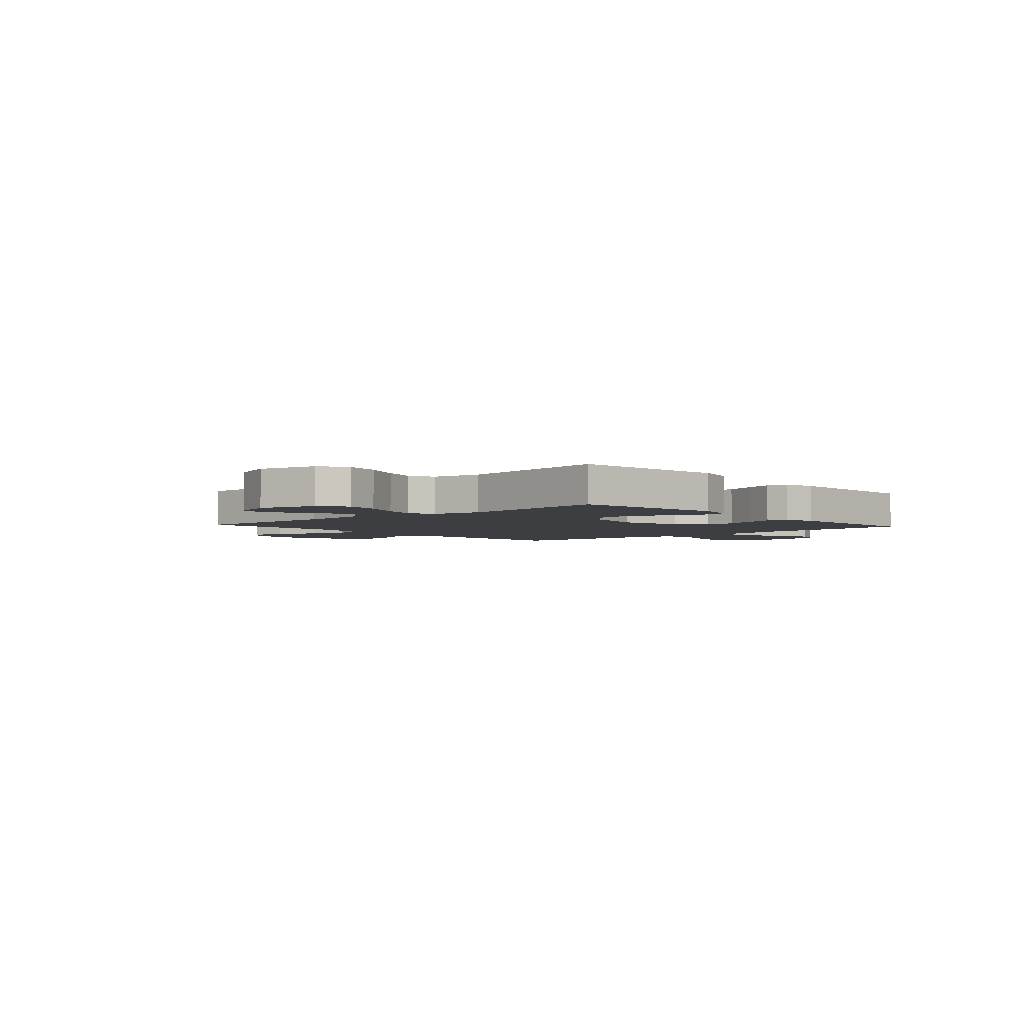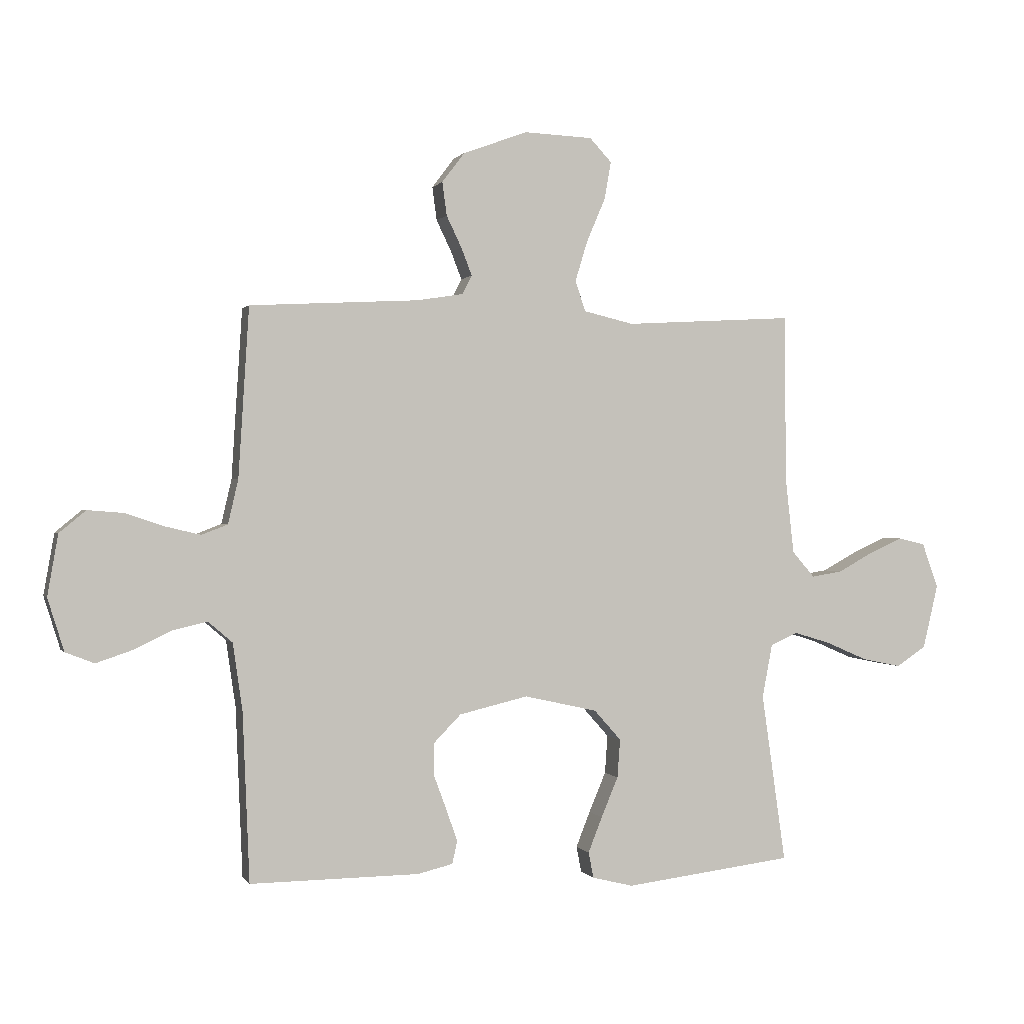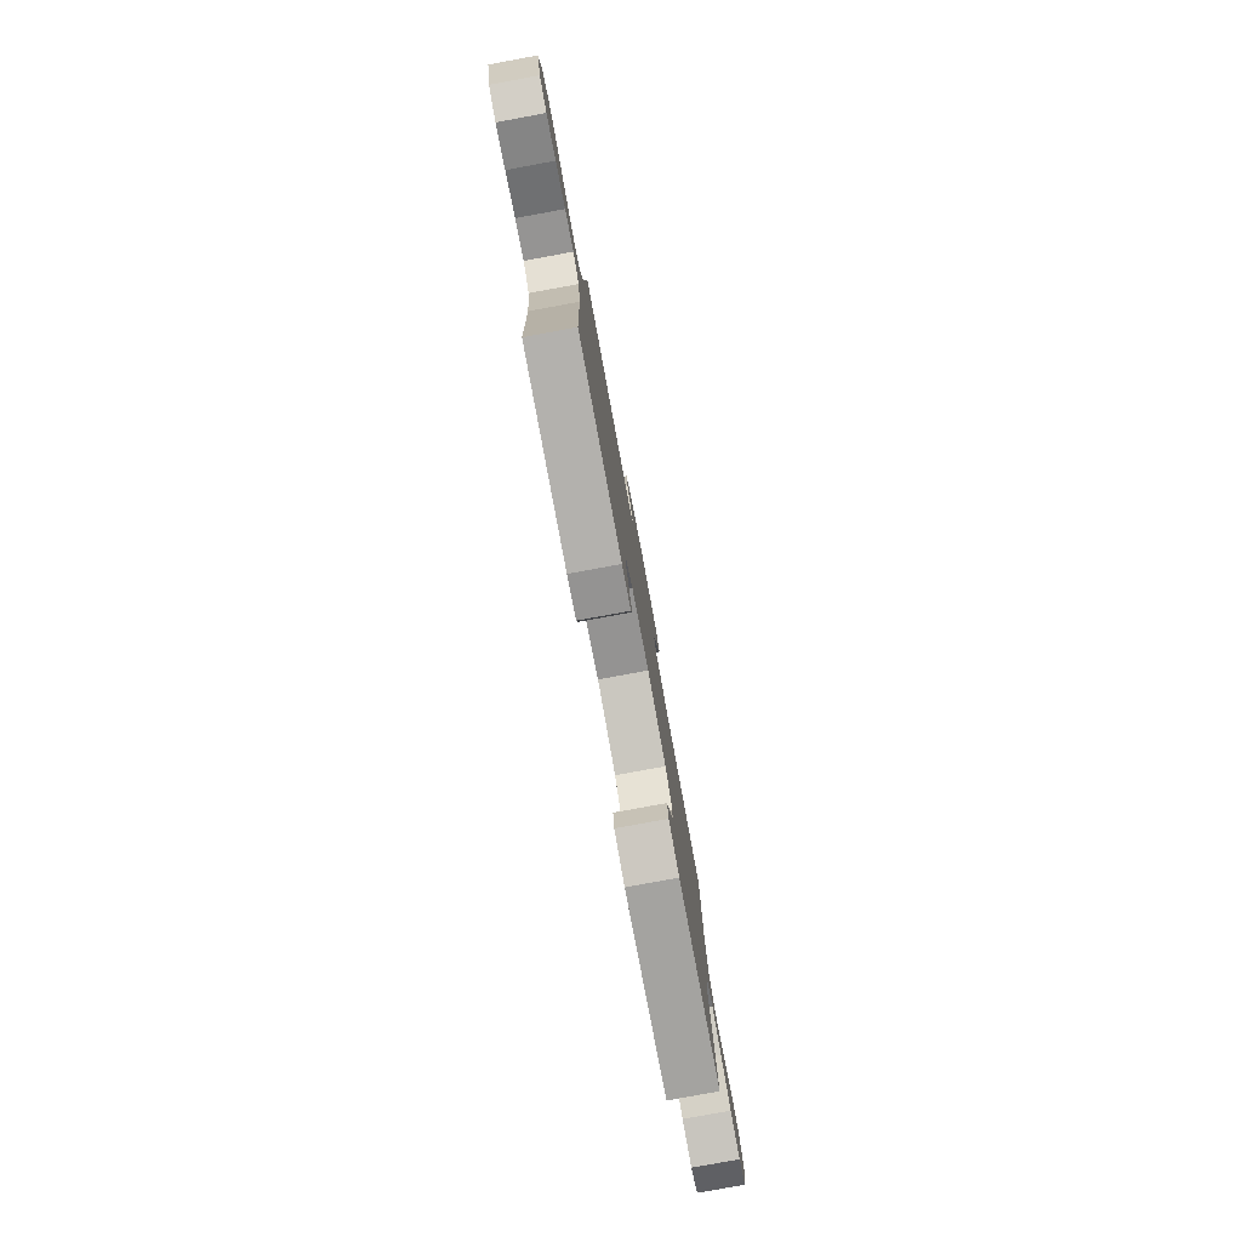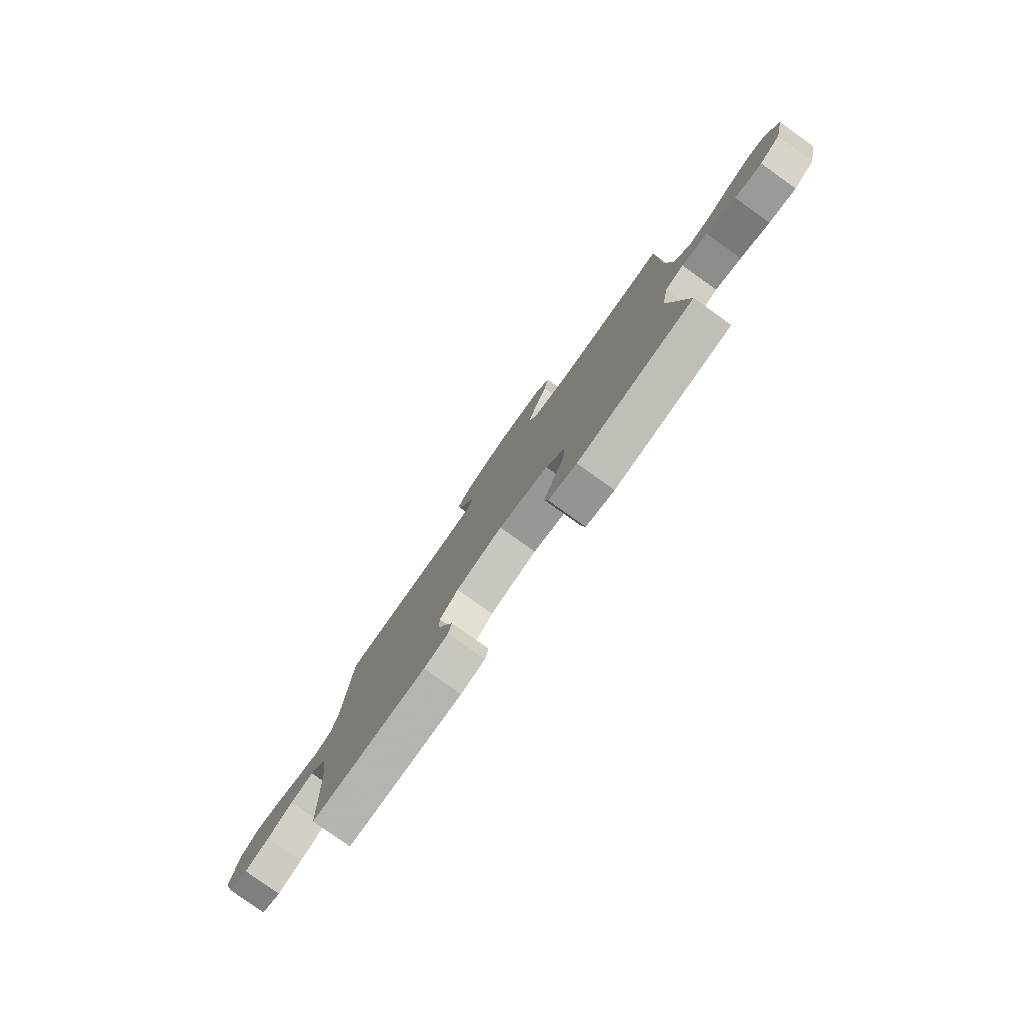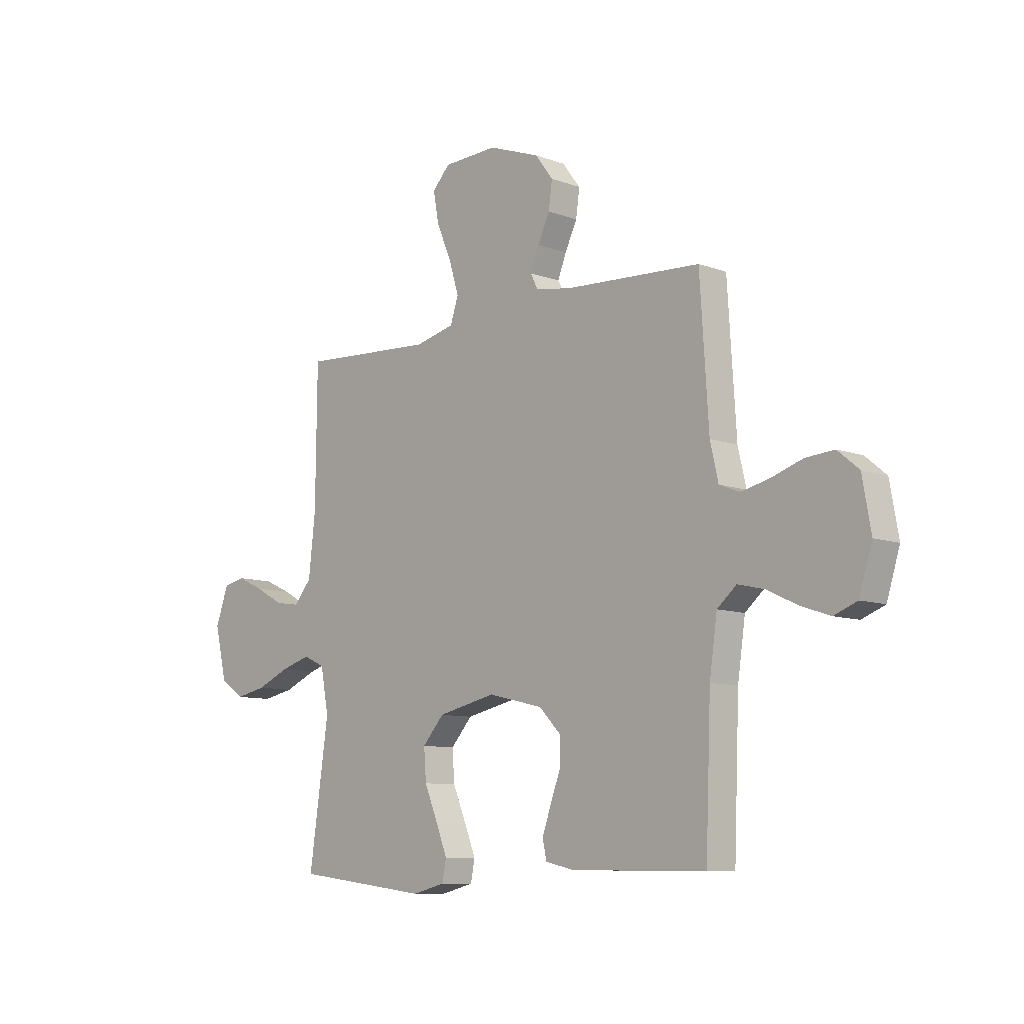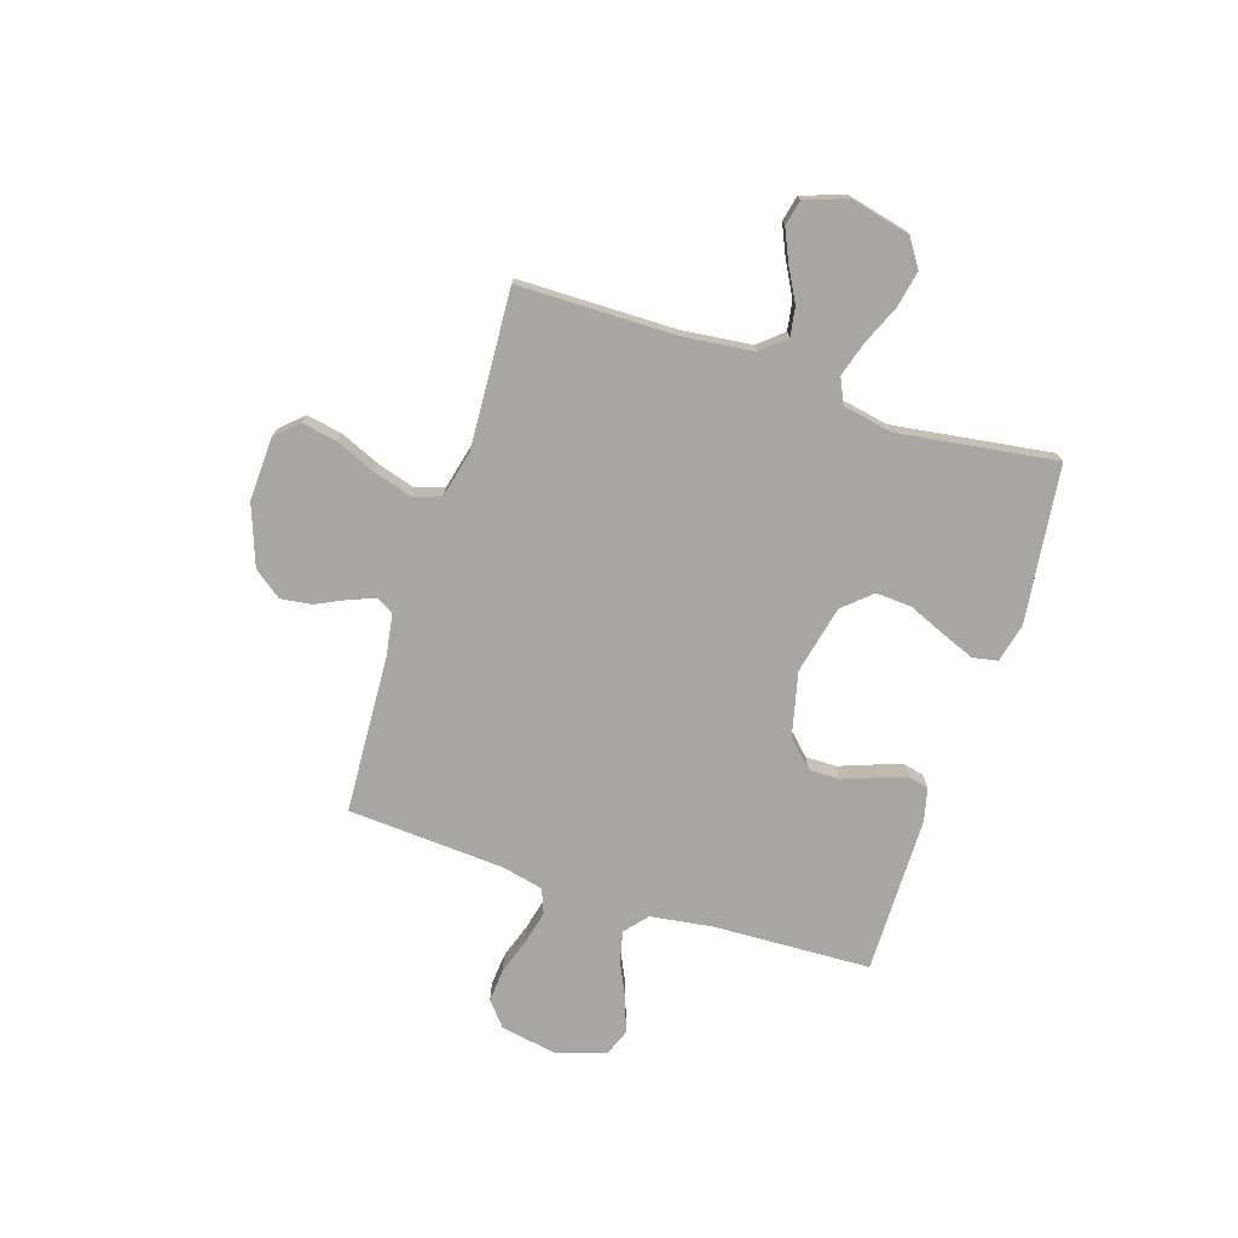
<metadata>
{"format":"obj","ext":"obj","renderer":"f3d","projection":"perspective","resolution":1024,"background":"white","views":[{"elev":-3.4,"azim":132.0,"up":"+Y"},{"elev":0.4,"azim":-16.6,"up":"+Z"},{"elev":-79.8,"azim":-79.6,"up":"+Z"},{"elev":-79.8,"azim":54.5,"up":"+Z"},{"elev":-9.3,"azim":-134.0,"up":"+Z"},{"elev":-74.0,"azim":72.1,"up":"+Y"}]}
</metadata>
<code>
v -0.5 0.07 -0.5
v -0.512 0.07 -0.2
v -0.529 0.07 -0.082
v -0.572 0.07 -0.045
v -0.632 0.07 -0.059
v -0.699 0.07 -0.091
v -0.764 0.07 -0.113
v -0.815 0.07 -0.093
v -0.844 0.07 0
v -0.825 0.07 0.108
v -0.778 0.07 0.147
v -0.715 0.07 0.142
v -0.646 0.07 0.119
v -0.583 0.07 0.104
v -0.537 0.07 0.122
v -0.519 0.07 0.2
v -0.5 0.07 0.5
v -0.2 0.07 0.516
v -0.118 0.07 0.529
v -0.101 0.07 0.562
v -0.12 0.07 0.611
v -0.147 0.07 0.667
v -0.155 0.07 0.726
v -0.115 0.07 0.779
v 0 0.07 0.821
v 0.121 0.07 0.816
v 0.16 0.07 0.774
v 0.148 0.07 0.707
v 0.115 0.07 0.63
v 0.093 0.07 0.558
v 0.111 0.07 0.504
v 0.2 0.07 0.483
v 0.5 0.07 0.5
v 0.503 0.07 0.2
v 0.518 0.07 0.067
v 0.558 0.07 0.021
v 0.613 0.07 0.03
v 0.675 0.07 0.064
v 0.735 0.07 0.091
v 0.783 0.07 0.08
v 0.812 0.07 0
v 0.785 0.07 -0.114
v 0.732 0.07 -0.149
v 0.663 0.07 -0.135
v 0.589 0.07 -0.103
v 0.523 0.07 -0.083
v 0.475 0.07 -0.105
v 0.457 0.07 -0.2
v 0.5 0.07 -0.5
v 0.2 0.07 -0.537
v 0.127 0.07 -0.519
v 0.118 0.07 -0.473
v 0.143 0.07 -0.41
v 0.173 0.07 -0.339
v 0.178 0.07 -0.271
v 0.13 0.07 -0.217
v 0 0.07 -0.188
v -0.122 0.07 -0.217
v -0.17 0.07 -0.266
v -0.17 0.07 -0.325
v -0.147 0.07 -0.387
v -0.128 0.07 -0.442
v -0.137 0.07 -0.482
v -0.2 0.07 -0.497
v -0.5 0 -0.5
v -0.512 0 -0.2
v -0.529 0 -0.082
v -0.572 0 -0.045
v -0.632 0 -0.059
v -0.699 0 -0.091
v -0.764 0 -0.113
v -0.815 0 -0.093
v -0.844 0 0
v -0.825 0 0.108
v -0.778 0 0.147
v -0.715 0 0.142
v -0.646 0 0.119
v -0.583 0 0.104
v -0.537 0 0.122
v -0.519 0 0.2
v -0.5 0 0.5
v -0.2 0 0.516
v -0.118 0 0.529
v -0.101 0 0.562
v -0.12 0 0.611
v -0.147 0 0.667
v -0.155 0 0.726
v -0.115 0 0.779
v 0 0 0.821
v 0.121 0 0.816
v 0.16 0 0.774
v 0.148 0 0.707
v 0.115 0 0.63
v 0.093 0 0.558
v 0.111 0 0.504
v 0.2 0 0.483
v 0.5 0 0.5
v 0.503 0 0.2
v 0.518 0 0.067
v 0.558 0 0.021
v 0.613 0 0.03
v 0.675 0 0.064
v 0.735 0 0.091
v 0.783 0 0.08
v 0.812 0 0
v 0.785 0 -0.114
v 0.732 0 -0.149
v 0.663 0 -0.135
v 0.589 0 -0.103
v 0.523 0 -0.083
v 0.475 0 -0.105
v 0.457 0 -0.2
v 0.5 0 -0.5
v 0.2 0 -0.537
v 0.127 0 -0.519
v 0.118 0 -0.473
v 0.143 0 -0.41
v 0.173 0 -0.339
v 0.178 0 -0.271
v 0.13 0 -0.217
v 0 0 -0.188
v -0.122 0 -0.217
v -0.17 0 -0.266
v -0.17 0 -0.325
v -0.147 0 -0.387
v -0.128 0 -0.442
v -0.137 0 -0.482
v -0.2 0 -0.497
f 63 64 1 2
f 60 61 62 63
f 60 63 2 3
f 59 60 3 4
f 58 59 4
f 57 58 4
f 56 57 4
f 51 52 53 54
f 49 50 51 54
f 48 49 54 55
f 47 48 55 56
f 42 43 44 45
f 42 45 46
f 41 42 46
f 40 41 46
f 37 38 39 40
f 37 40 46 47
f 32 33 34
f 31 32 34 35
f 26 27 28 29
f 26 29 30
f 25 26 30
f 24 25 30 31
f 21 22 23 24
f 20 21 24 31
f 16 17 18
f 15 16 18 19
f 10 11 12 13
f 10 13 14
f 9 10 14
f 8 9 14 15
f 5 6 7 8
f 4 5 8 15
f 36 37 47 56
f 19 20 31 35
f 19 35 36 56
f 4 15 19 56
f 66 65 128 127
f 127 126 125 124
f 67 66 127 124
f 68 67 124 123
f 68 123 122
f 68 122 121
f 68 121 120
f 118 117 116 115
f 118 115 114 113
f 119 118 113 112
f 120 119 112 111
f 109 108 107 106
f 110 109 106
f 110 106 105
f 110 105 104
f 104 103 102 101
f 111 110 104 101
f 98 97 96
f 99 98 96 95
f 93 92 91 90
f 94 93 90
f 94 90 89
f 95 94 89 88
f 88 87 86 85
f 95 88 85 84
f 82 81 80
f 83 82 80 79
f 77 76 75 74
f 78 77 74
f 78 74 73
f 79 78 73 72
f 72 71 70 69
f 79 72 69 68
f 120 111 101 100
f 99 95 84 83
f 120 100 99 83
f 120 83 79 68
f 1 65 66 2
f 2 66 67 3
f 3 67 68 4
f 4 68 69 5
f 5 69 70 6
f 6 70 71 7
f 7 71 72 8
f 8 72 73 9
f 9 73 74 10
f 10 74 75 11
f 11 75 76 12
f 12 76 77 13
f 13 77 78 14
f 14 78 79 15
f 15 79 80 16
f 16 80 81 17
f 17 81 82 18
f 18 82 83 19
f 19 83 84 20
f 20 84 85 21
f 21 85 86 22
f 22 86 87 23
f 23 87 88 24
f 24 88 89 25
f 25 89 90 26
f 26 90 91 27
f 27 91 92 28
f 28 92 93 29
f 29 93 94 30
f 30 94 95 31
f 31 95 96 32
f 32 96 97 33
f 33 97 98 34
f 34 98 99 35
f 35 99 100 36
f 36 100 101 37
f 37 101 102 38
f 38 102 103 39
f 39 103 104 40
f 40 104 105 41
f 41 105 106 42
f 42 106 107 43
f 43 107 108 44
f 44 108 109 45
f 45 109 110 46
f 46 110 111 47
f 47 111 112 48
f 48 112 113 49
f 49 113 114 50
f 50 114 115 51
f 51 115 116 52
f 52 116 117 53
f 53 117 118 54
f 54 118 119 55
f 55 119 120 56
f 56 120 121 57
f 57 121 122 58
f 58 122 123 59
f 59 123 124 60
f 60 124 125 61
f 61 125 126 62
f 62 126 127 63
f 63 127 128 64
f 64 128 65 1

</code>
